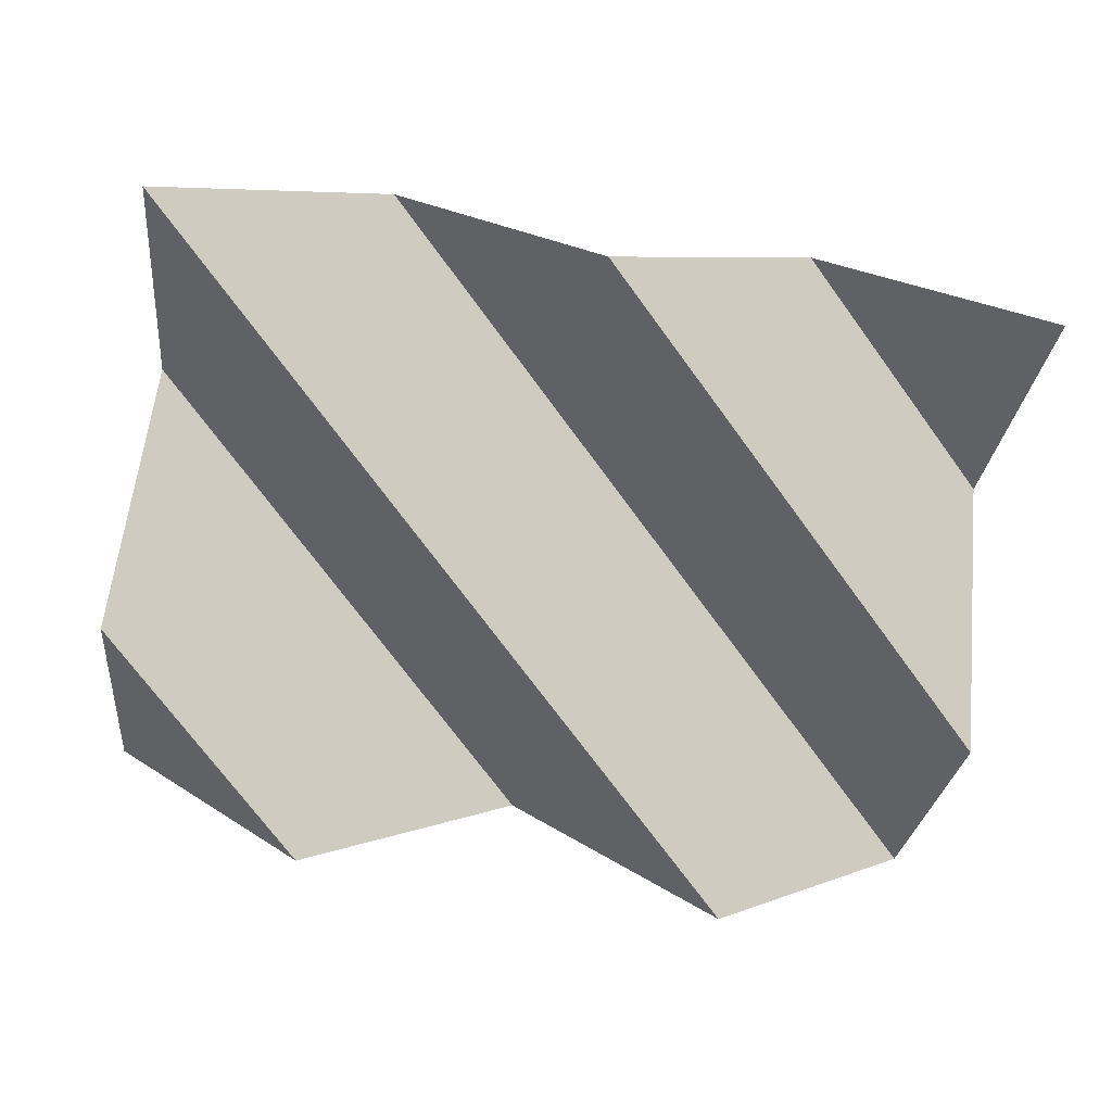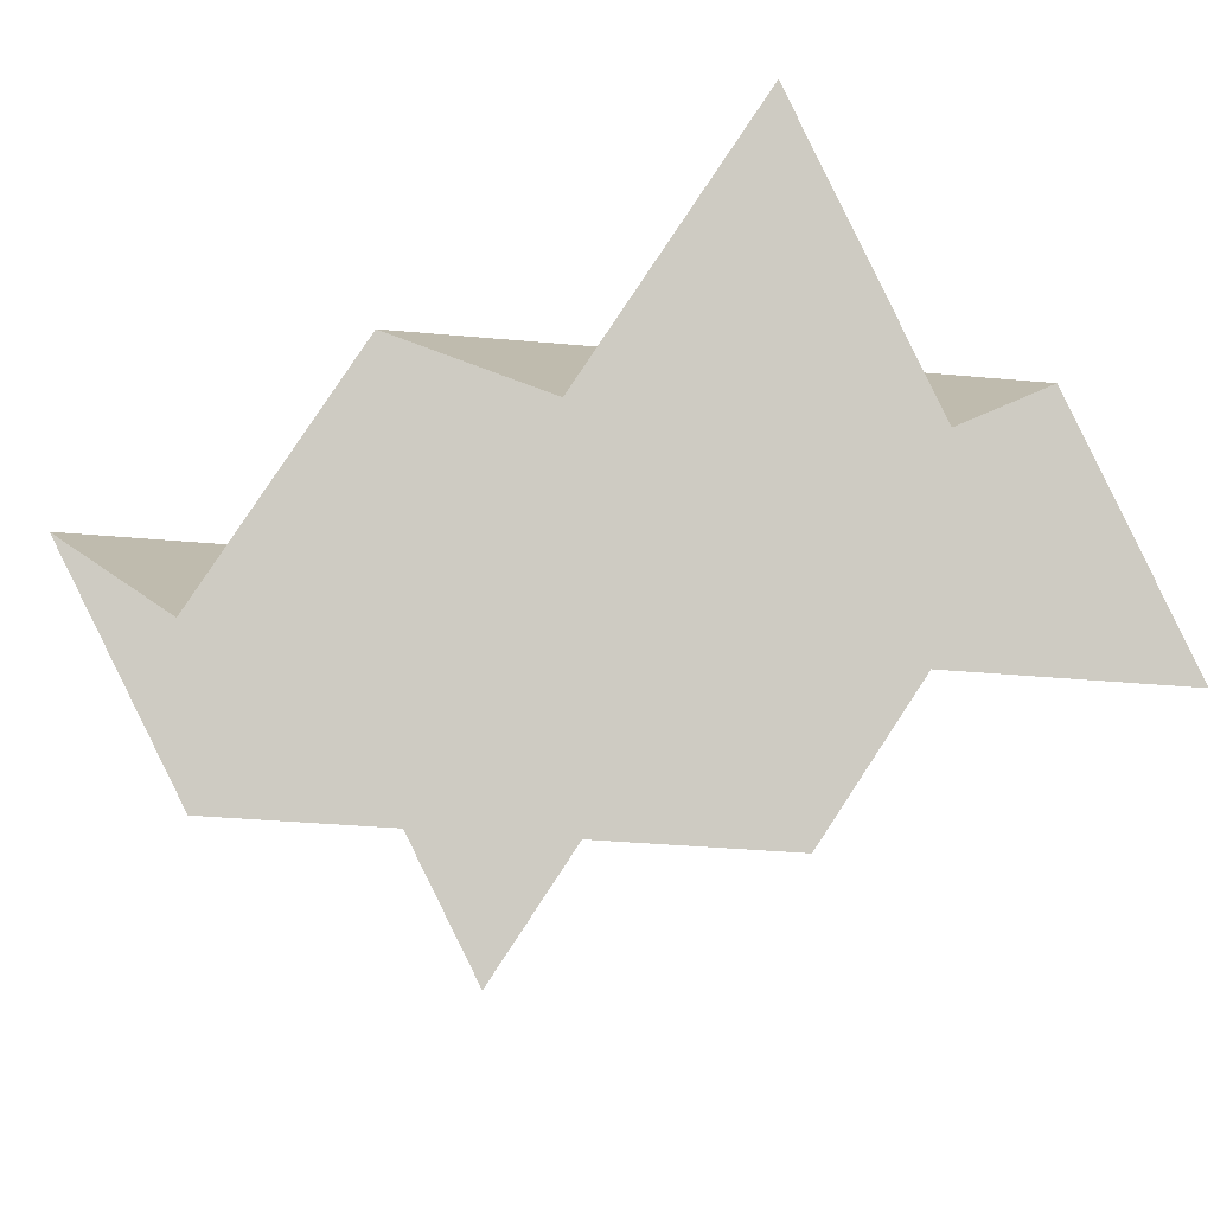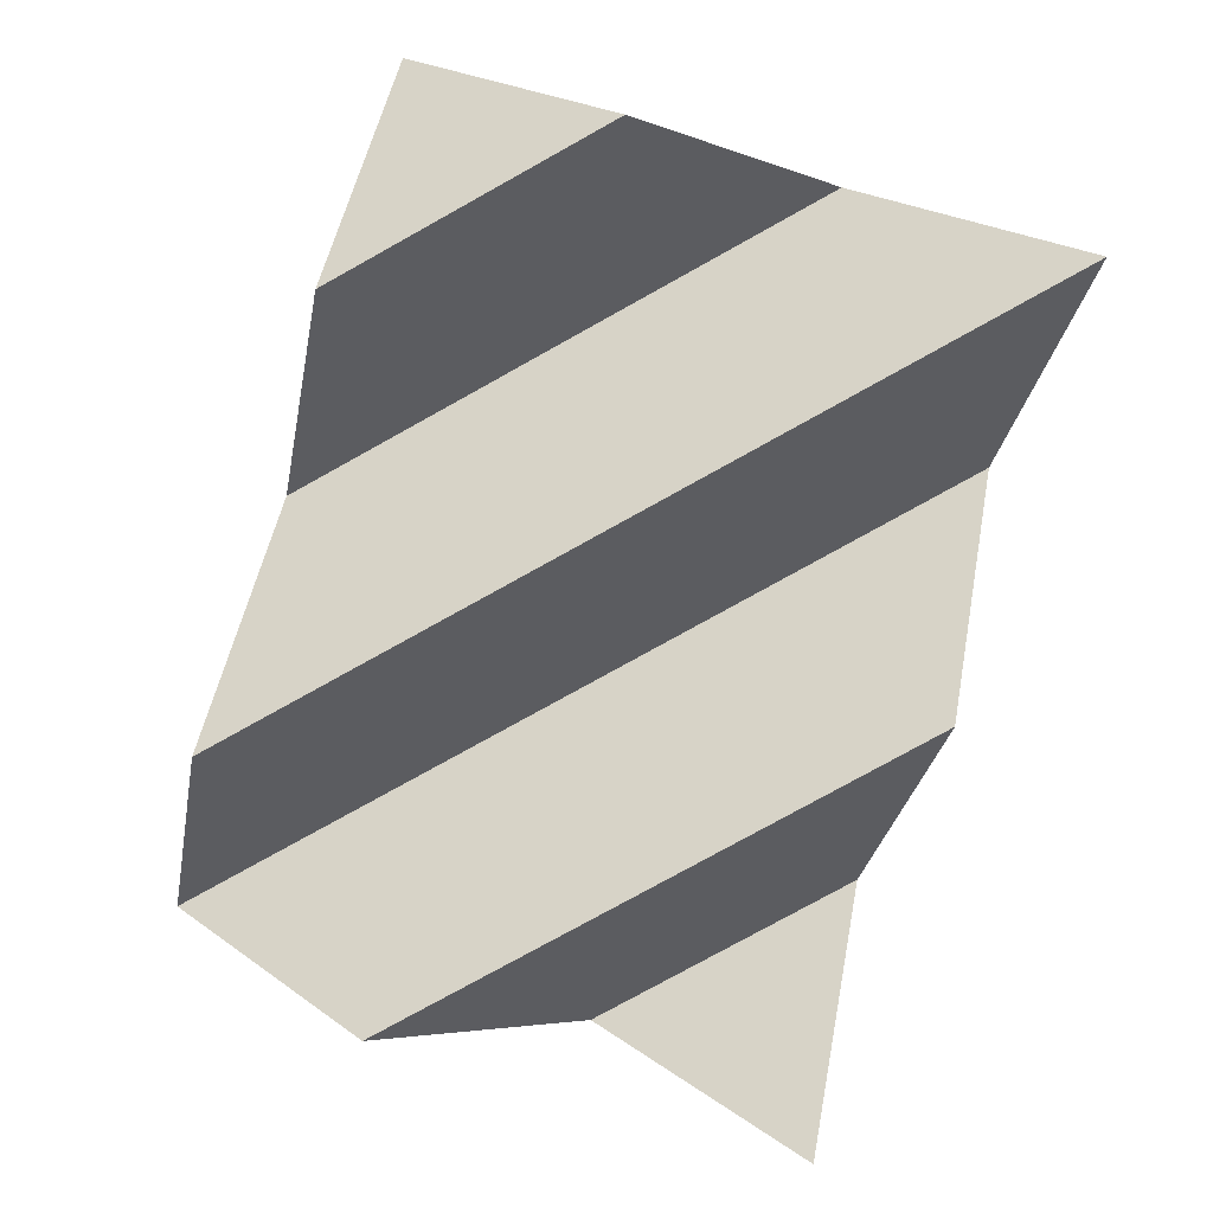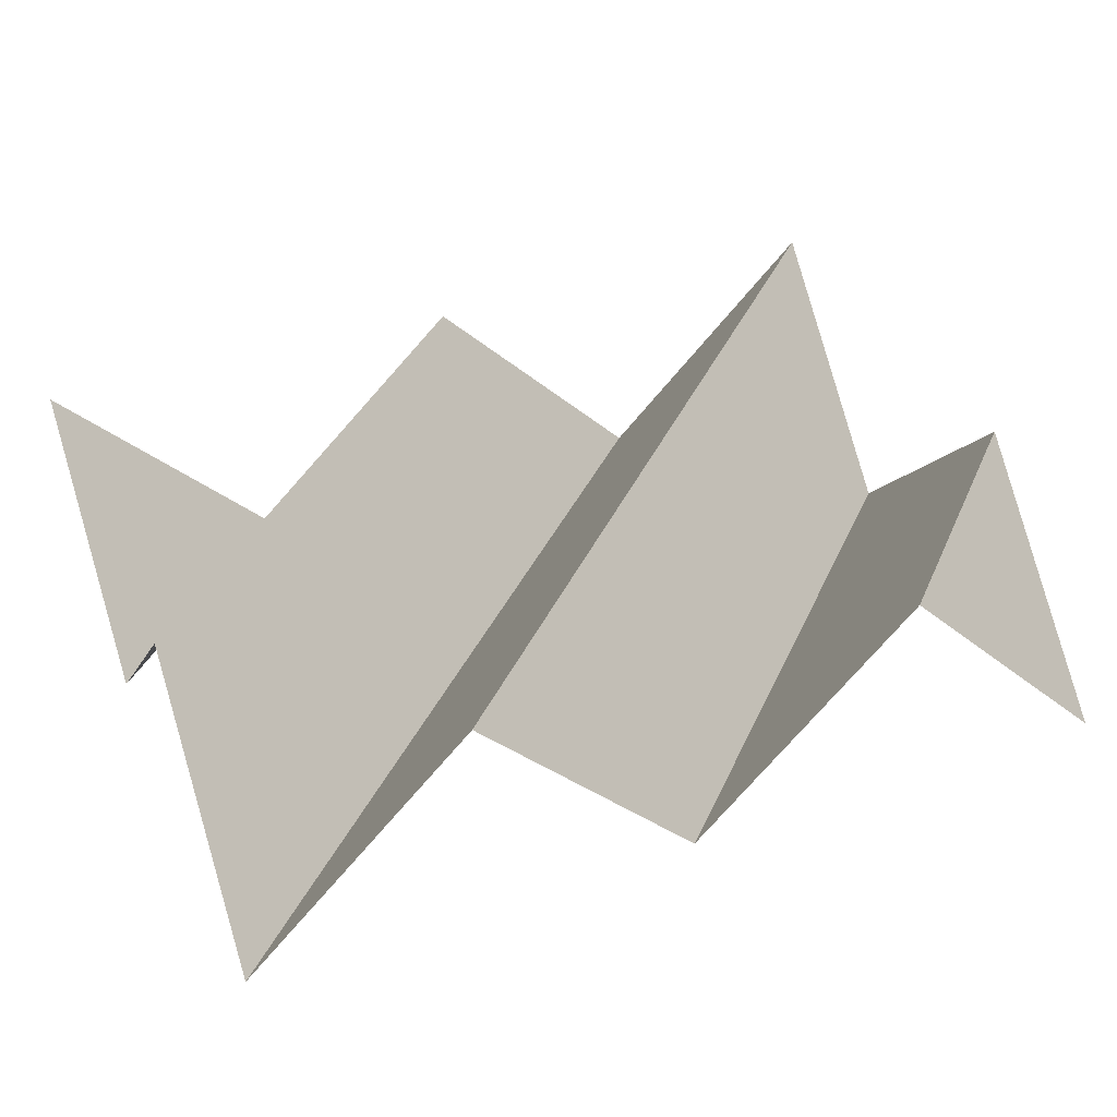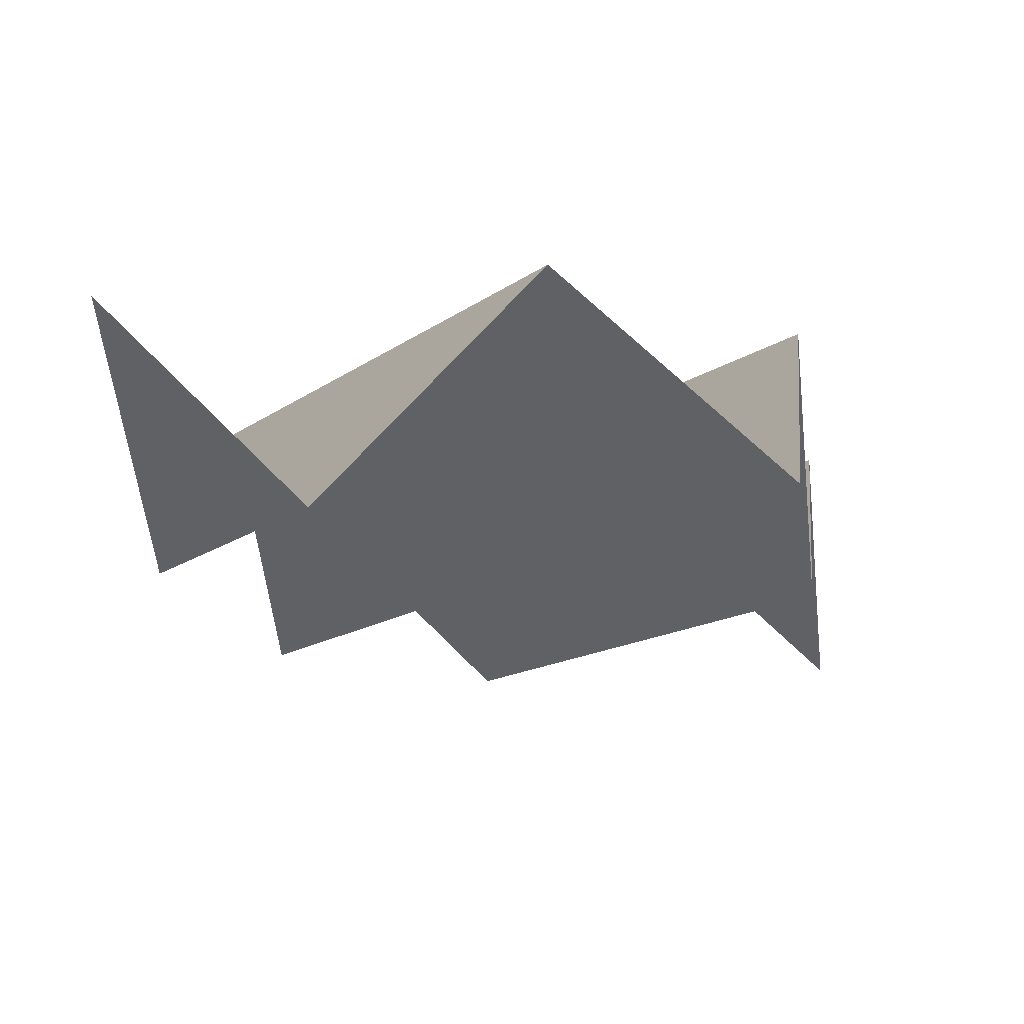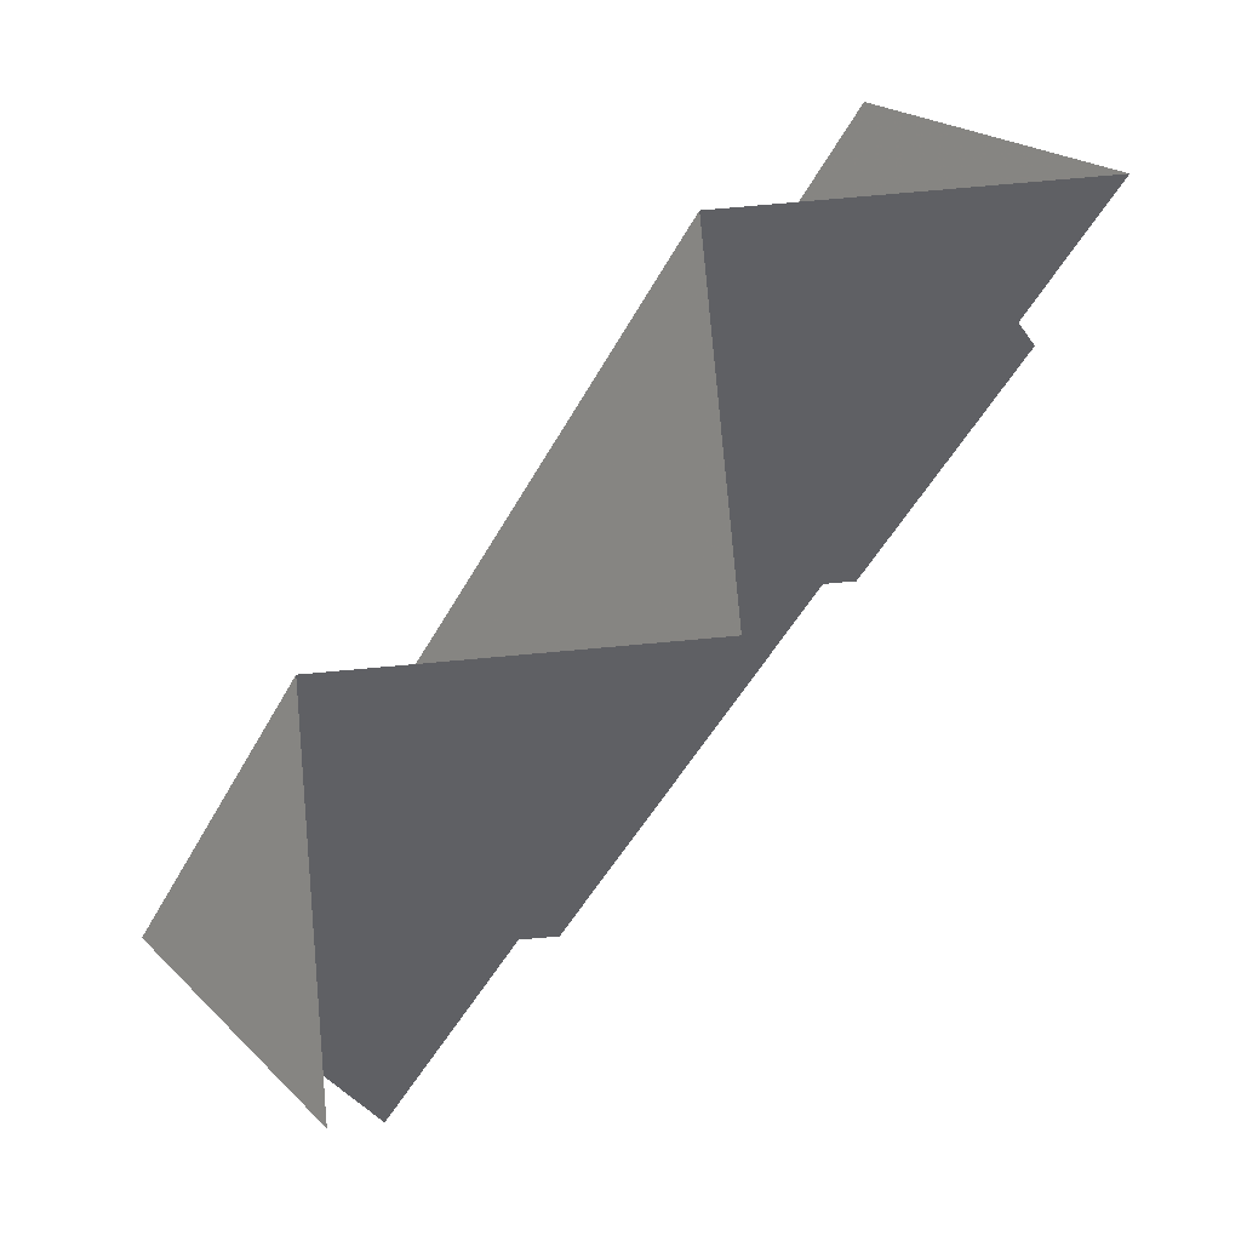
<metadata>
{"format":"obj","ext":"obj","renderer":"f3d","projection":"perspective","resolution":1024,"background":"white","views":[{"elev":-73.6,"azim":-8.6,"up":"+Z"},{"elev":-39.2,"azim":-141.3,"up":"+Z"},{"elev":-79.9,"azim":-106.1,"up":"+Z"},{"elev":36.9,"azim":-23.0,"up":"+Z"},{"elev":-15.4,"azim":-80.1,"up":"+Z"},{"elev":79.7,"azim":-50.1,"up":"+Y"}]}
</metadata>
<code>
v 0 0 0
v 10 0 10
v 20 0 0
v 30 0 10
v 40 0 0
v 0 10 10
v 10 10 0
v 20 10 10
v 30 10 0
v 40 10 10
v 0 20 0
v 10 20 10
v 20 20 0
v 30 20 10
v 40 20 0
v 0 30 10
v 10 30 0
v 20 30 10
v 30 30 0
v 40 30 10
f 1 2 7 6
f 2 3 8 7
f 3 4 9 8
f 4 5 10 9
f 6 7 12 11
f 7 8 13 12
f 8 9 14 13
f 9 10 15 14
f 11 12 17 16
f 12 13 18 17
f 13 14 19 18
f 14 15 20 19

</code>
